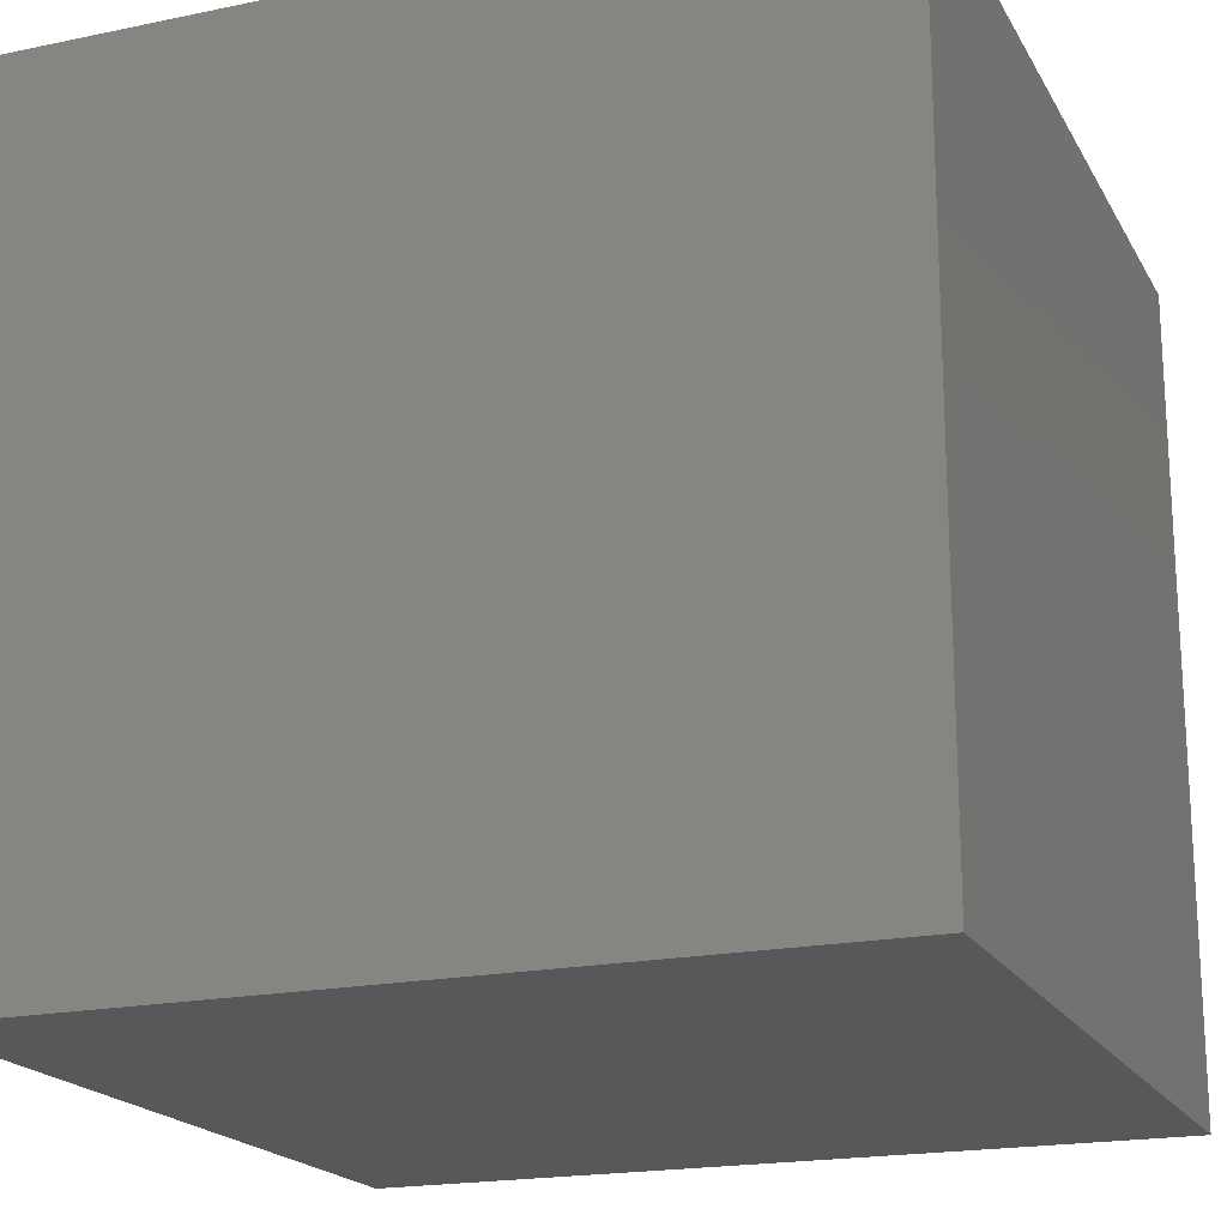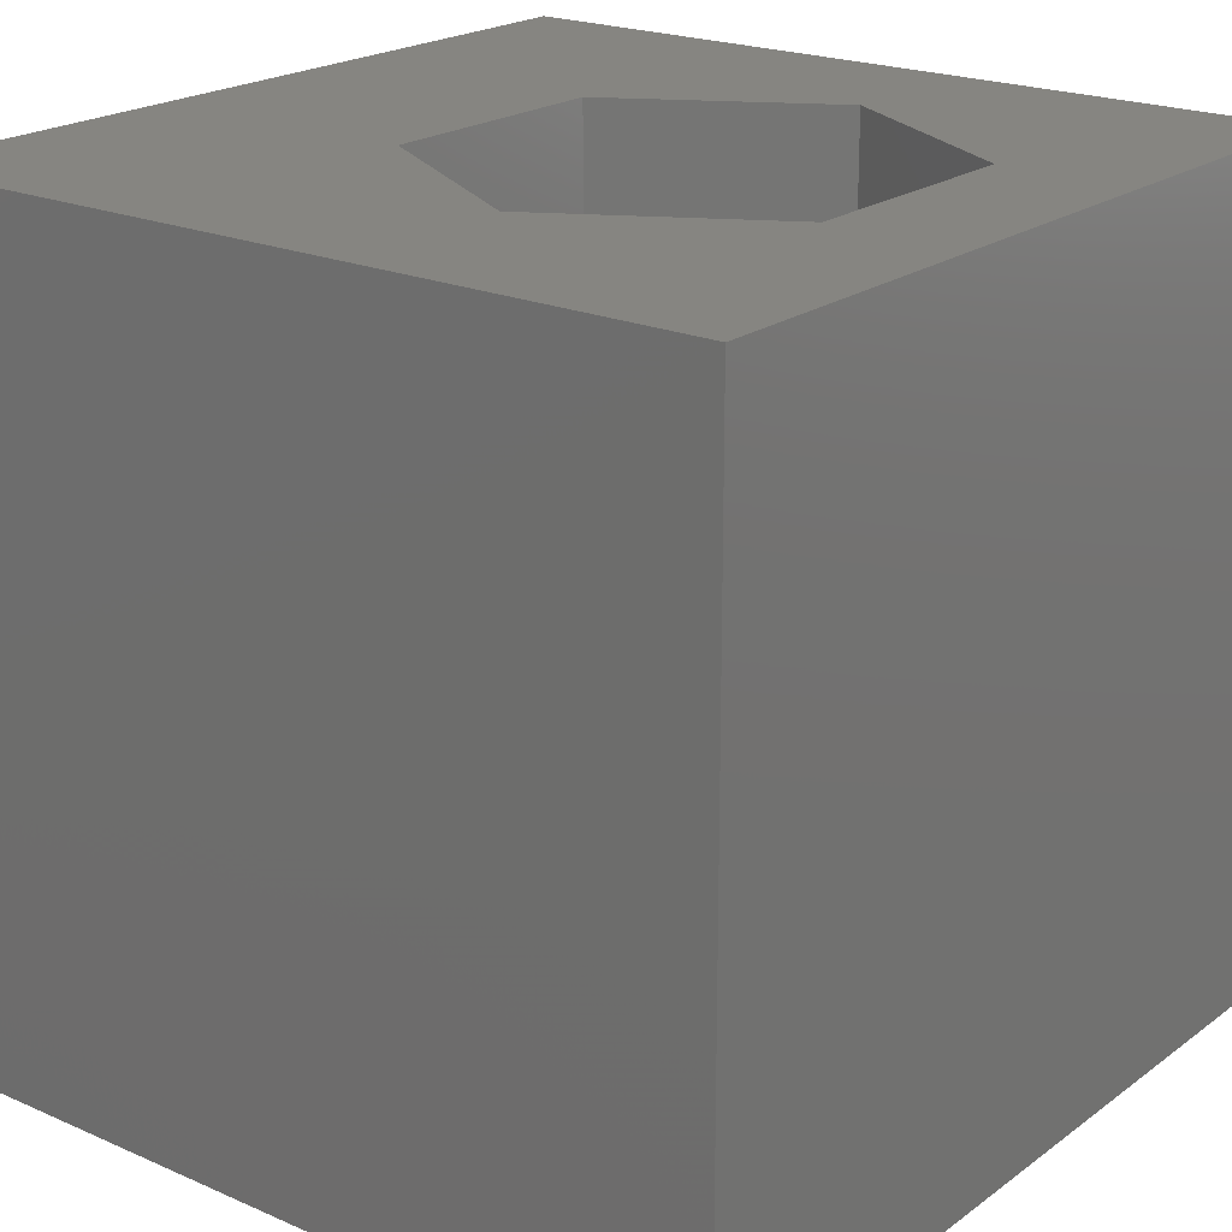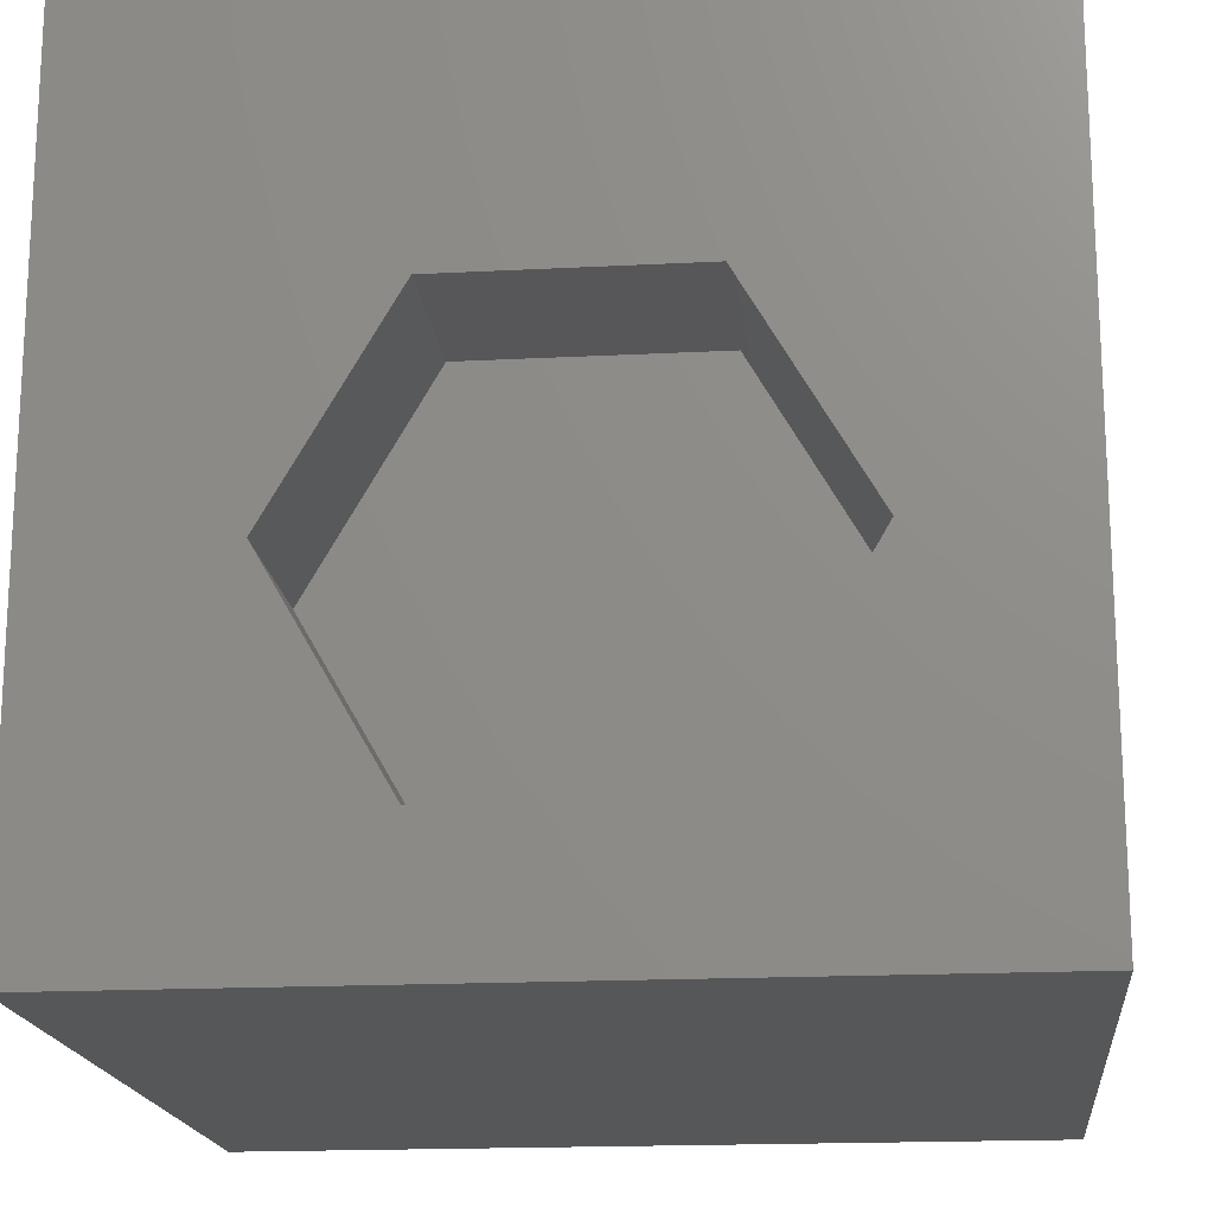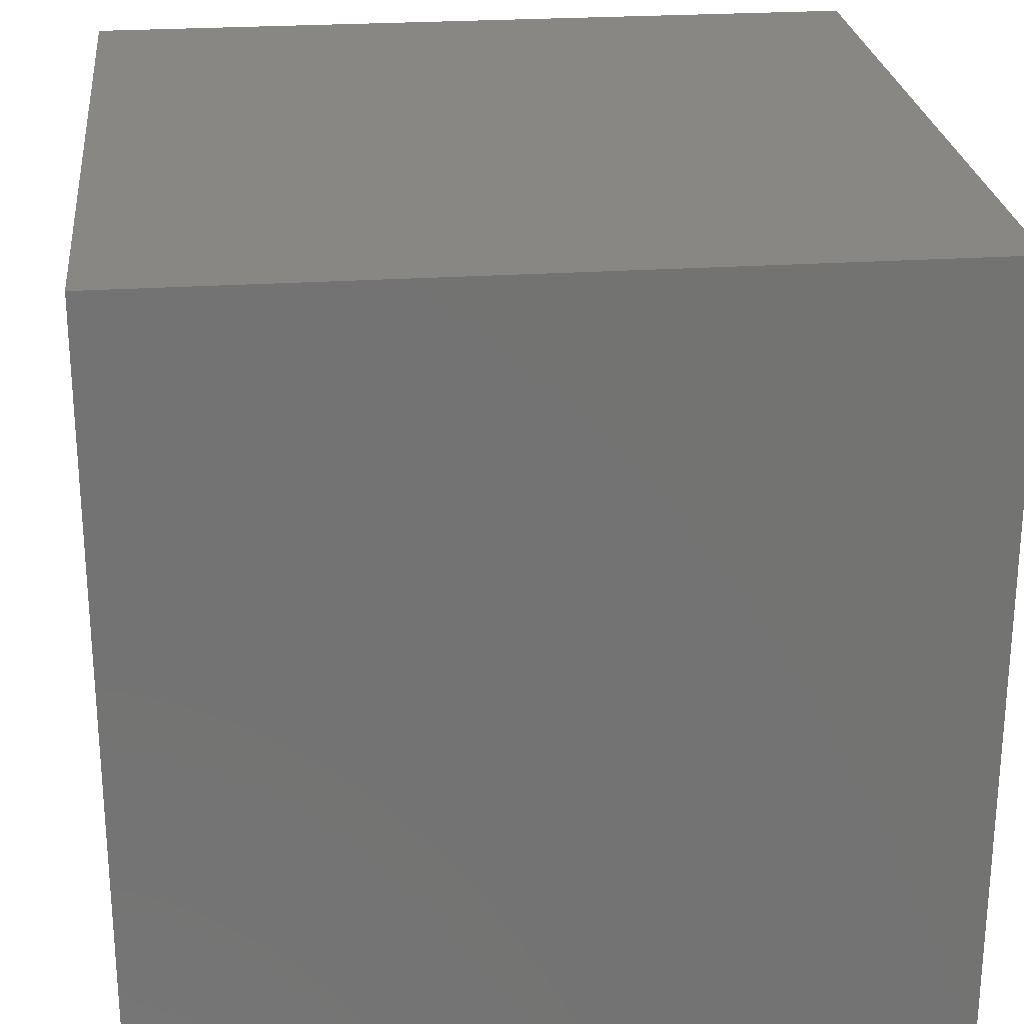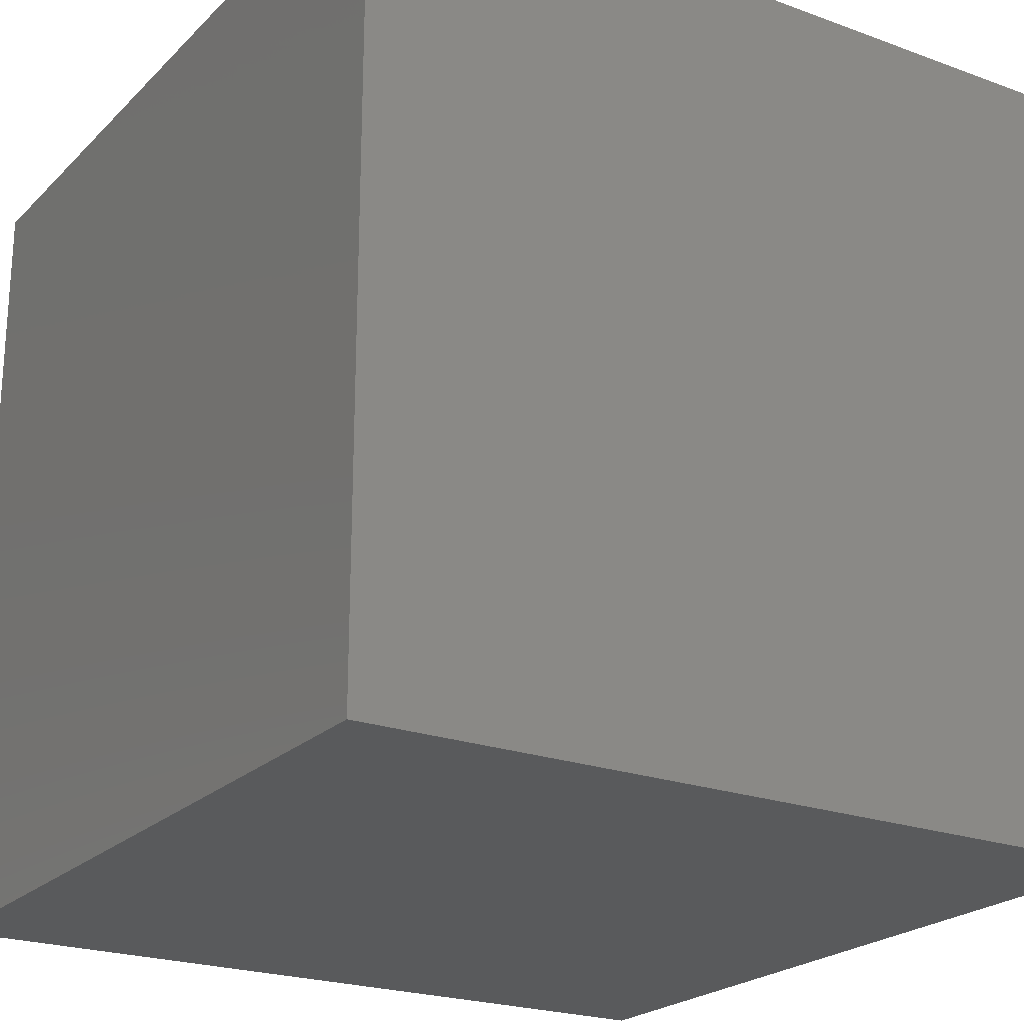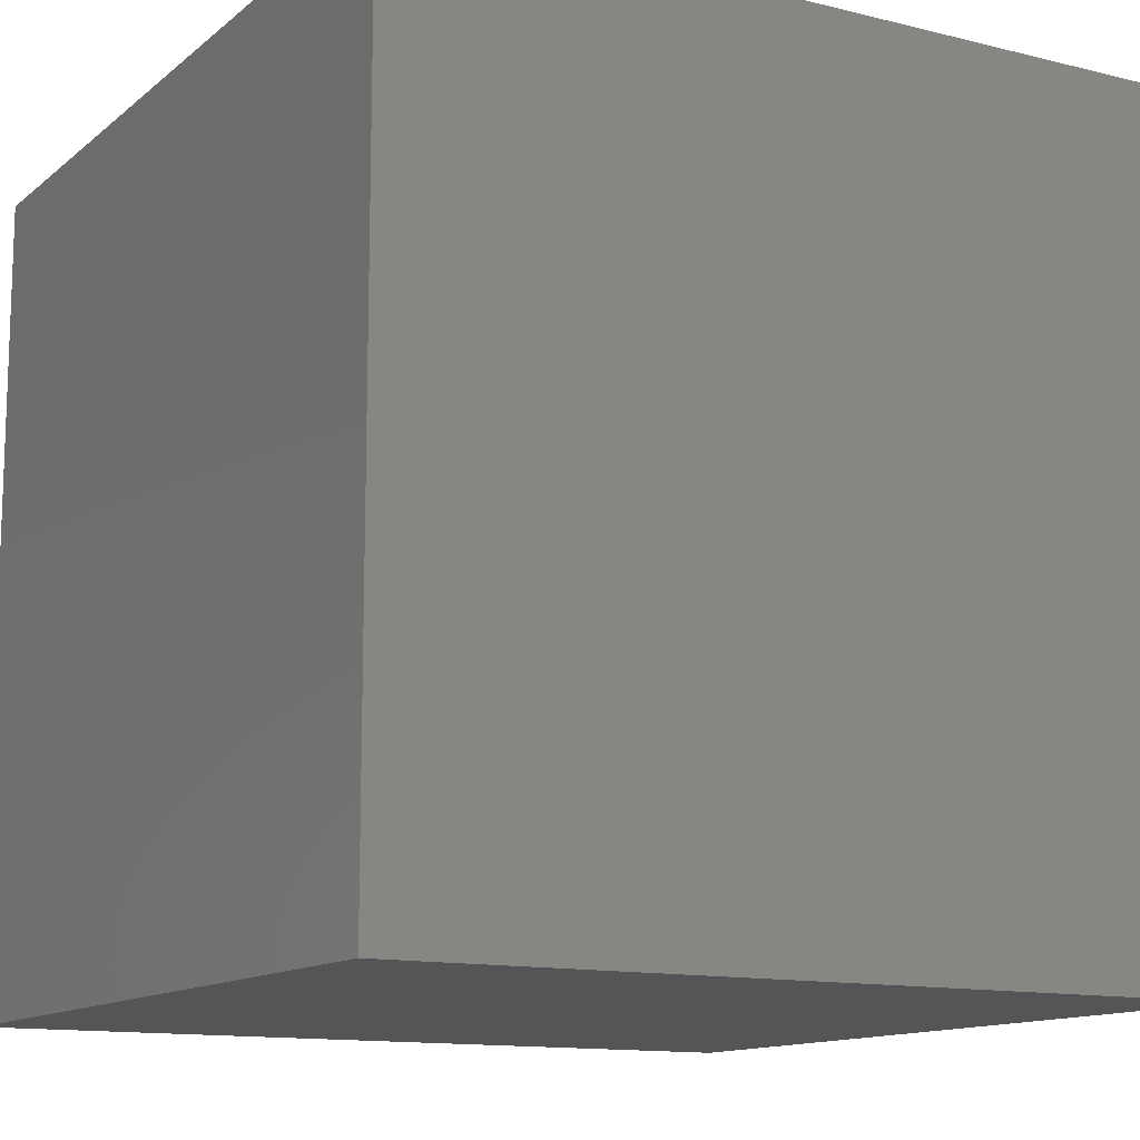
<metadata>
{"format":"stl","ext":"stl","renderer":"f3d","projection":"perspective","resolution":1024,"background":"white","views":[{"elev":-19.3,"azim":-68.6,"up":"+Z"},{"elev":21.0,"azim":-52.0,"up":"+Z"},{"elev":-17.8,"azim":5.8,"up":"+Y"},{"elev":25.1,"azim":83.9,"up":"+Y"},{"elev":-22.6,"azim":147.8,"up":"+Y"},{"elev":-12.7,"azim":-119.9,"up":"+Z"}]}
</metadata>
<code>
# stl→obj: 20 verts, 36 faces
v 0 10 10
v 0 10 0
v 0 0 10
v 0 0 0
v 10 10 10
v 8.088 4.16 10
v 10 0 10
v 6.616 1.611 10
v 3.673 1.611 10
v 2.201 4.16 10
v 3.673 6.709 10
v 6.616 6.709 10
v 10 10 0
v 10 0 0
v 2.201 4.16 7.841
v 3.673 6.709 7.841
v 6.616 6.709 7.841
v 8.088 4.16 7.841
v 6.616 1.611 7.841
v 3.673 1.611 7.841
f 1 2 3
f 3 2 4
f 5 6 7
f 7 6 8
f 7 8 3
f 8 9 3
f 3 9 10
f 3 10 1
f 1 10 11
f 1 11 5
f 5 11 12
f 5 12 6
f 13 5 14
f 14 5 7
f 2 13 4
f 4 13 14
f 5 13 1
f 1 13 2
f 14 7 4
f 4 7 3
f 15 16 10
f 10 16 11
f 16 17 11
f 11 17 12
f 17 18 12
f 12 18 6
f 18 19 6
f 6 19 8
f 19 20 8
f 8 20 9
f 20 15 9
f 9 15 10
f 20 19 15
f 15 19 18
f 15 18 16
f 16 18 17

</code>
